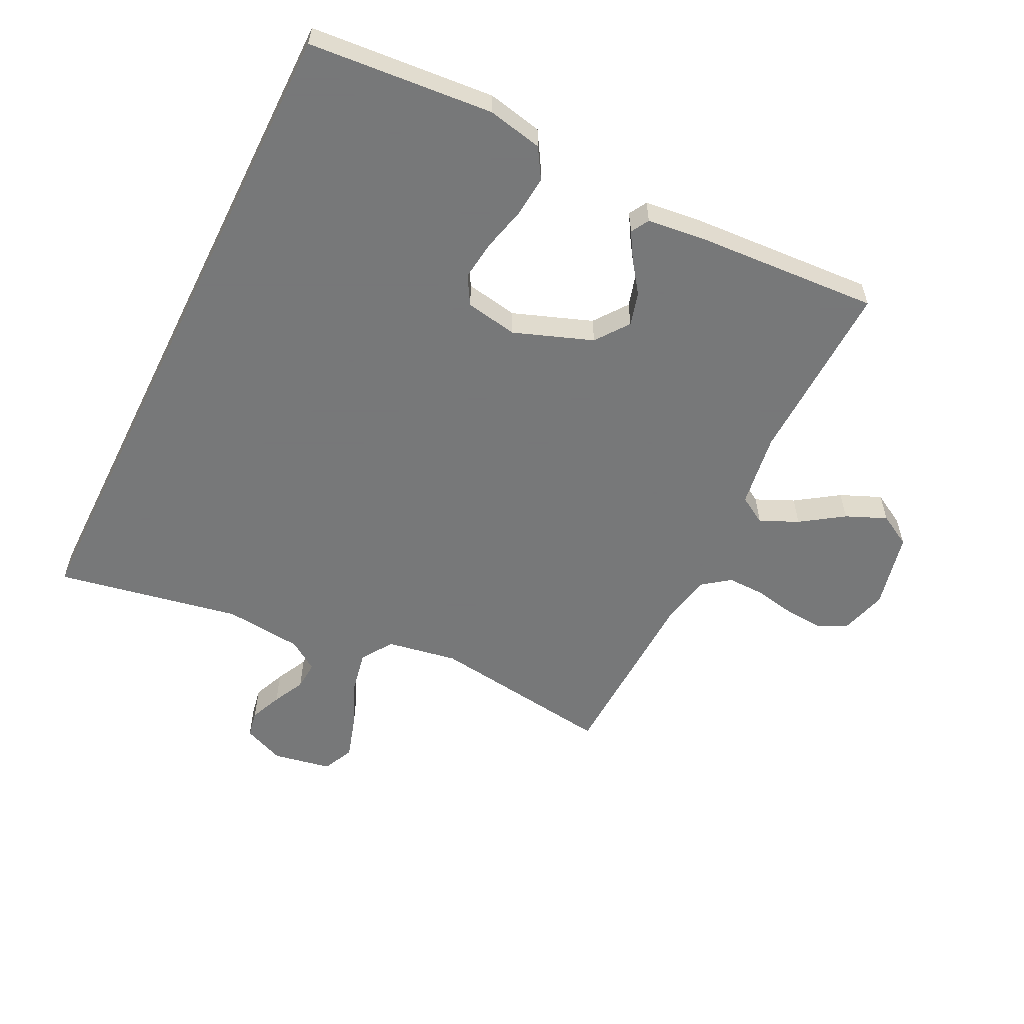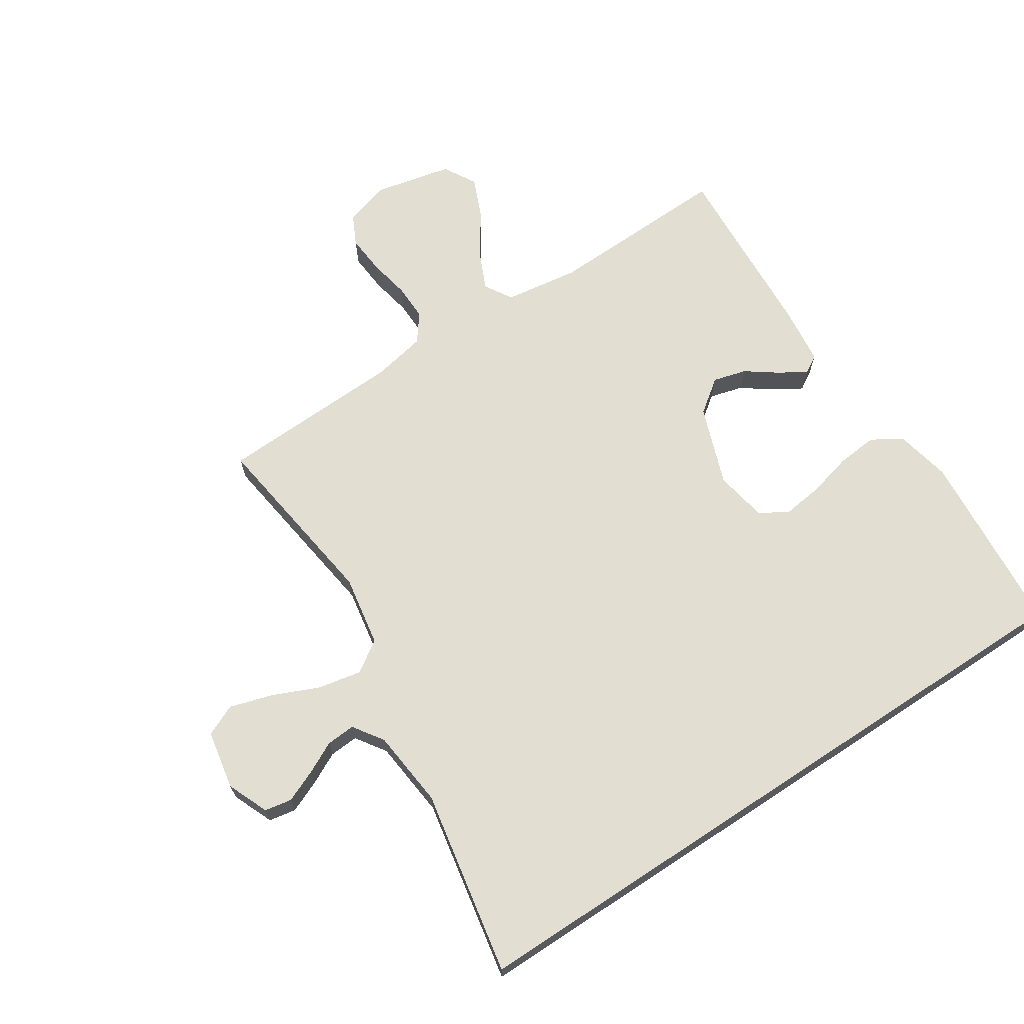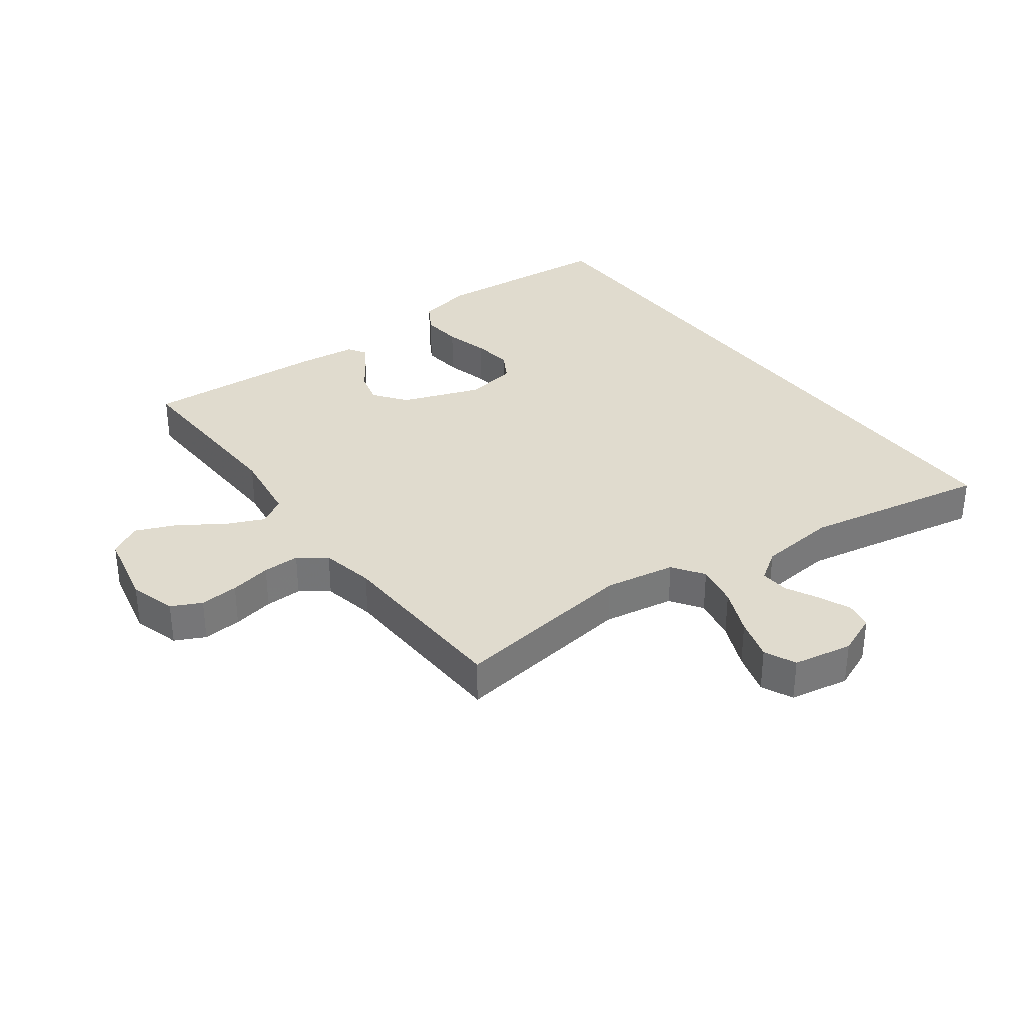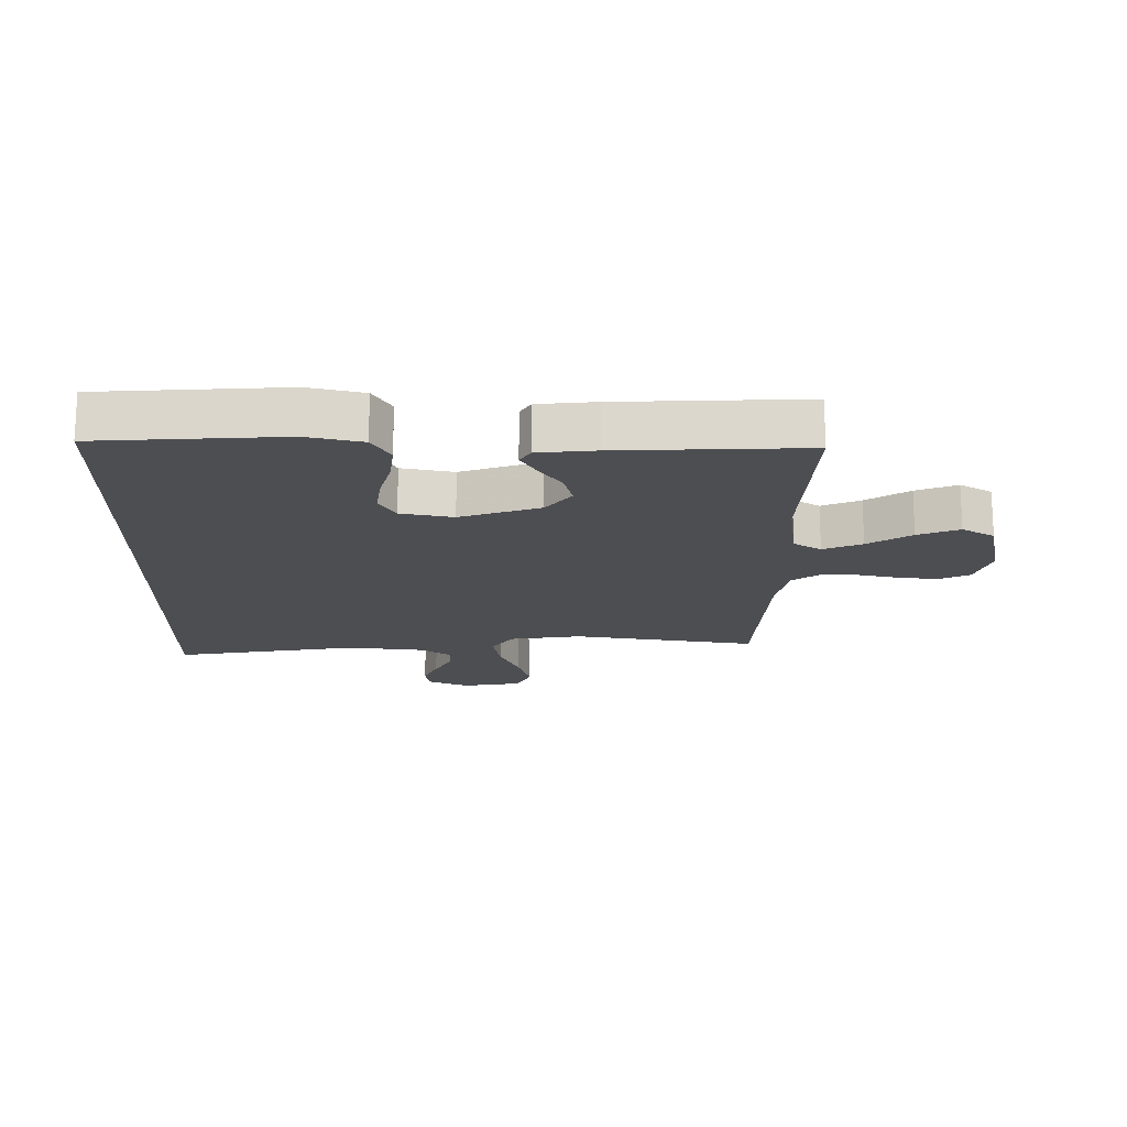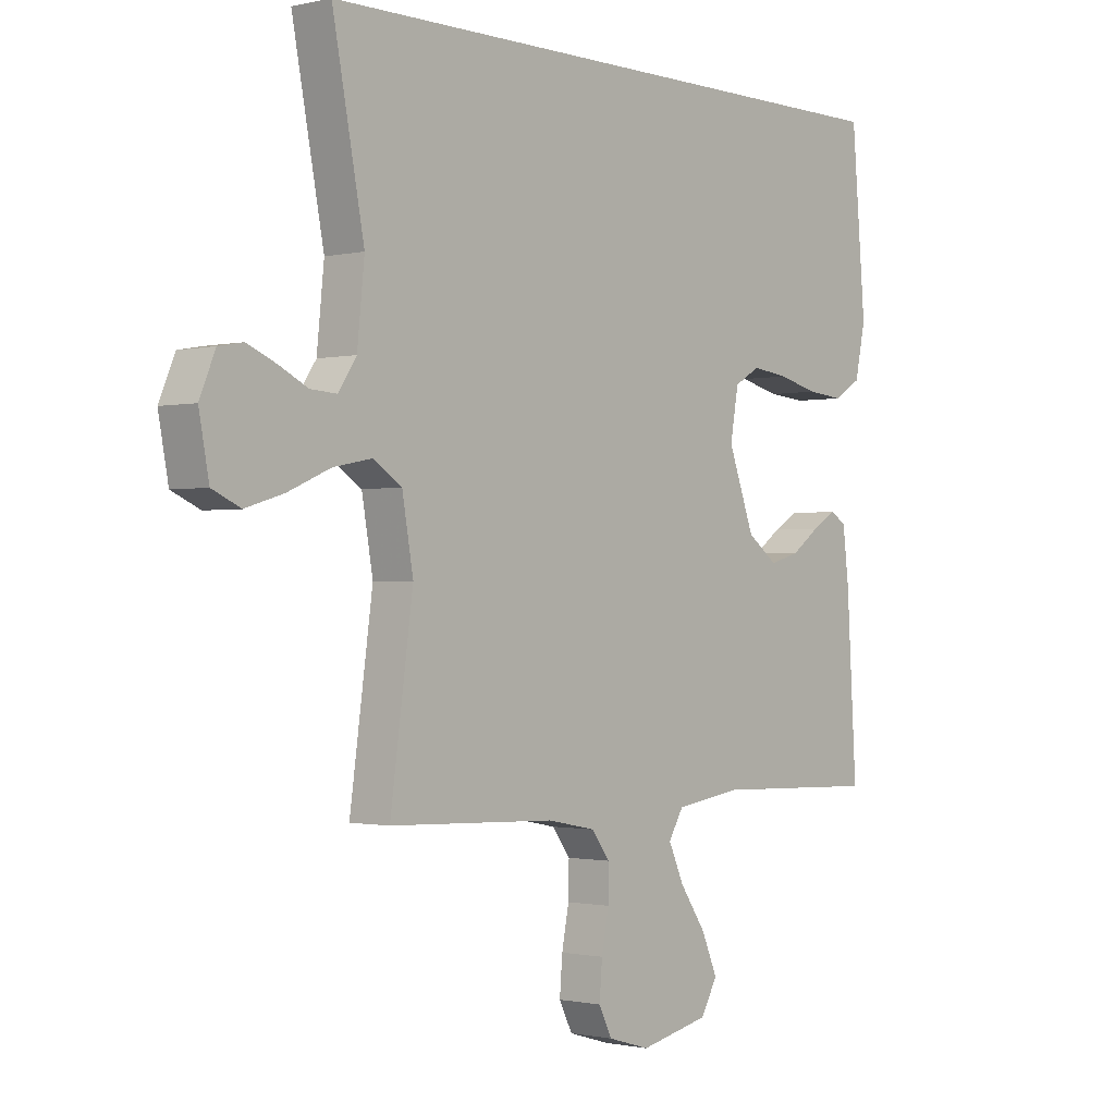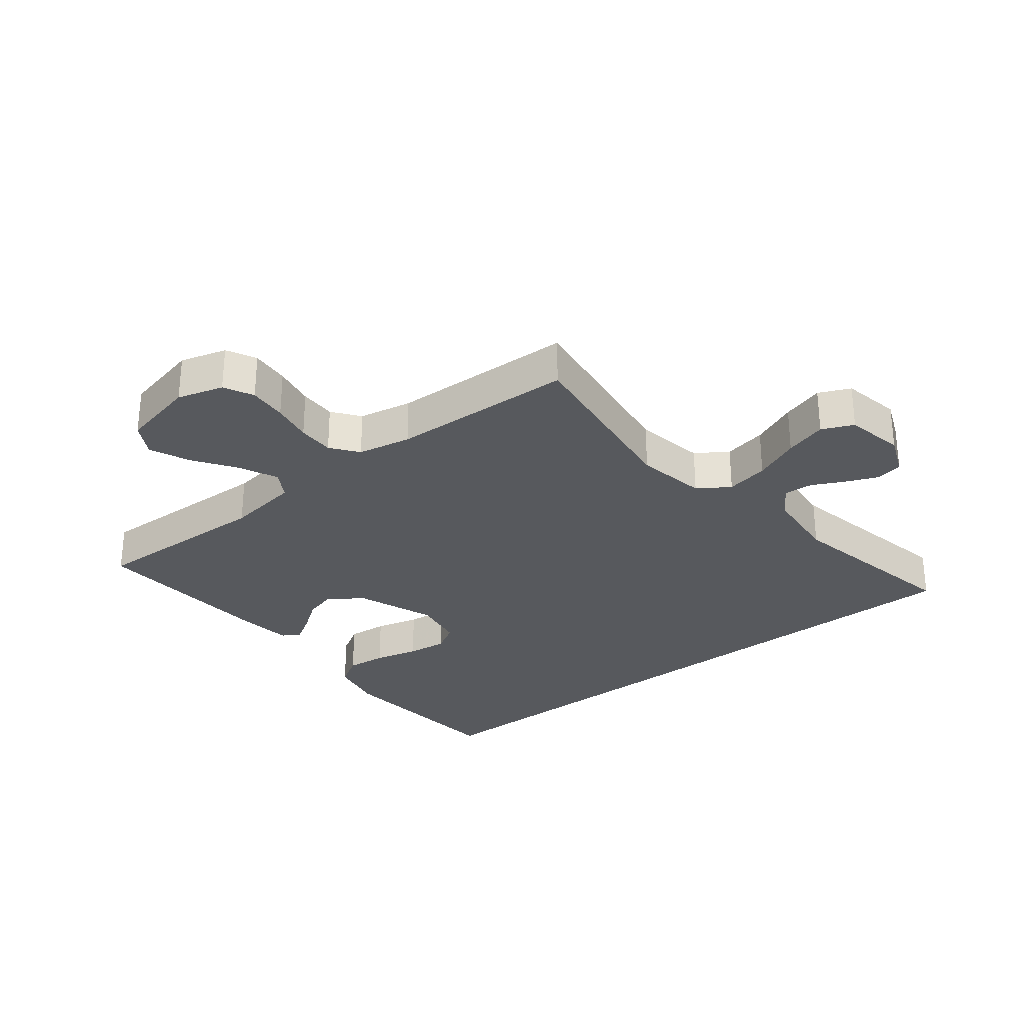
<metadata>
{"format":"obj","ext":"obj","renderer":"f3d","projection":"perspective","resolution":1024,"background":"white","views":[{"elev":-57.3,"azim":63.7,"up":"+Y"},{"elev":68.0,"azim":-33.3,"up":"+Y"},{"elev":33.6,"azim":-126.8,"up":"+Y"},{"elev":-17.2,"azim":88.5,"up":"+Y"},{"elev":-1.1,"azim":-49.3,"up":"+Z"},{"elev":-29.3,"azim":-141.6,"up":"+Y"}]}
</metadata>
<code>
v -0.5 0.07 -0.5
v -0.459 0.07 -0.2
v -0.479 0.07 -0.085
v -0.53 0.07 -0.051
v -0.6 0.07 -0.065
v -0.676 0.07 -0.098
v -0.745 0.07 -0.119
v -0.796 0.07 -0.096
v -0.814 0.07 0
v -0.786 0.07 0.067
v -0.742 0.07 0.075
v -0.69 0.07 0.053
v -0.638 0.07 0.027
v -0.591 0.07 0.024
v -0.558 0.07 0.073
v -0.545 0.07 0.2
v -0.602 0.07 0.5
v 0.5 0.07 0.5
v 0.525 0.07 0.2
v 0.506 0.07 0.11
v 0.457 0.07 0.08
v 0.391 0.07 0.086
v 0.319 0.07 0.104
v 0.254 0.07 0.112
v 0.208 0.07 0.085
v 0.193 0.07 0
v 0.24 0.07 -0.128
v 0.294 0.07 -0.168
v 0.348 0.07 -0.153
v 0.399 0.07 -0.116
v 0.442 0.07 -0.09
v 0.471 0.07 -0.107
v 0.482 0.07 -0.2
v 0.5 0.07 -0.5
v 0.2 0.07 -0.491
v 0.079 0.07 -0.509
v 0.052 0.07 -0.554
v 0.08 0.07 -0.616
v 0.127 0.07 -0.685
v 0.155 0.07 -0.751
v 0.125 0.07 -0.804
v 0 0.07 -0.832
v -0.075 0.07 -0.81
v -0.099 0.07 -0.762
v -0.094 0.07 -0.699
v -0.081 0.07 -0.632
v -0.08 0.07 -0.572
v -0.113 0.07 -0.528
v -0.2 0.07 -0.511
v -0.5 0 -0.5
v -0.459 0 -0.2
v -0.479 0 -0.085
v -0.53 0 -0.051
v -0.6 0 -0.065
v -0.676 0 -0.098
v -0.745 0 -0.119
v -0.796 0 -0.096
v -0.814 0 0
v -0.786 0 0.067
v -0.742 0 0.075
v -0.69 0 0.053
v -0.638 0 0.027
v -0.591 0 0.024
v -0.558 0 0.073
v -0.545 0 0.2
v -0.602 0 0.5
v 0.5 0 0.5
v 0.525 0 0.2
v 0.506 0 0.11
v 0.457 0 0.08
v 0.391 0 0.086
v 0.319 0 0.104
v 0.254 0 0.112
v 0.208 0 0.085
v 0.193 0 0
v 0.24 0 -0.128
v 0.294 0 -0.168
v 0.348 0 -0.153
v 0.399 0 -0.116
v 0.442 0 -0.09
v 0.471 0 -0.107
v 0.482 0 -0.2
v 0.5 0 -0.5
v 0.2 0 -0.491
v 0.079 0 -0.509
v 0.052 0 -0.554
v 0.08 0 -0.616
v 0.127 0 -0.685
v 0.155 0 -0.751
v 0.125 0 -0.804
v 0 0 -0.832
v -0.075 0 -0.81
v -0.099 0 -0.762
v -0.094 0 -0.699
v -0.081 0 -0.632
v -0.08 0 -0.572
v -0.113 0 -0.528
v -0.2 0 -0.511
f 44 45 46
f 43 44 46
f 42 43 46
f 41 42 46
f 40 41 46
f 39 40 46
f 38 39 46
f 37 38 46 47
f 36 37 47 48
f 33 34 35
f 32 33 35
f 31 32 35
f 30 31 35
f 29 30 35
f 36 48 49
f 35 36 49
f 29 35 49
f 28 29 49
f 21 22 23
f 20 21 23
f 19 20 23
f 18 19 23
f 17 18 23
f 17 23 24
f 16 17 24 25
f 11 12 13
f 10 11 13
f 9 10 13
f 8 9 13
f 7 8 13
f 6 7 13
f 5 6 13
f 4 5 13 14
f 3 4 14 15
f 49 1 2
f 28 49 2
f 27 28 2
f 16 25 26
f 15 16 26
f 3 15 26
f 2 3 26 27
f 95 94 93
f 95 93 92
f 95 92 91
f 95 91 90
f 95 90 89
f 95 89 88
f 95 88 87
f 96 95 87 86
f 97 96 86 85
f 84 83 82
f 84 82 81
f 84 81 80
f 84 80 79
f 84 79 78
f 98 97 85
f 98 85 84
f 98 84 78
f 98 78 77
f 72 71 70
f 72 70 69
f 72 69 68
f 72 68 67
f 72 67 66
f 73 72 66
f 74 73 66 65
f 62 61 60
f 62 60 59
f 62 59 58
f 62 58 57
f 62 57 56
f 62 56 55
f 62 55 54
f 63 62 54 53
f 64 63 53 52
f 51 50 98
f 51 98 77
f 51 77 76
f 75 74 65
f 75 65 64
f 75 64 52
f 76 75 52 51
f 1 50 51 2
f 2 51 52 3
f 3 52 53 4
f 4 53 54 5
f 5 54 55 6
f 6 55 56 7
f 7 56 57 8
f 8 57 58 9
f 9 58 59 10
f 10 59 60 11
f 11 60 61 12
f 12 61 62 13
f 13 62 63 14
f 14 63 64 15
f 15 64 65 16
f 16 65 66 17
f 17 66 67 18
f 18 67 68 19
f 19 68 69 20
f 20 69 70 21
f 21 70 71 22
f 22 71 72 23
f 23 72 73 24
f 24 73 74 25
f 25 74 75 26
f 26 75 76 27
f 27 76 77 28
f 28 77 78 29
f 29 78 79 30
f 30 79 80 31
f 31 80 81 32
f 32 81 82 33
f 33 82 83 34
f 34 83 84 35
f 35 84 85 36
f 36 85 86 37
f 37 86 87 38
f 38 87 88 39
f 39 88 89 40
f 40 89 90 41
f 41 90 91 42
f 42 91 92 43
f 43 92 93 44
f 44 93 94 45
f 45 94 95 46
f 46 95 96 47
f 47 96 97 48
f 48 97 98 49
f 49 98 50 1

</code>
